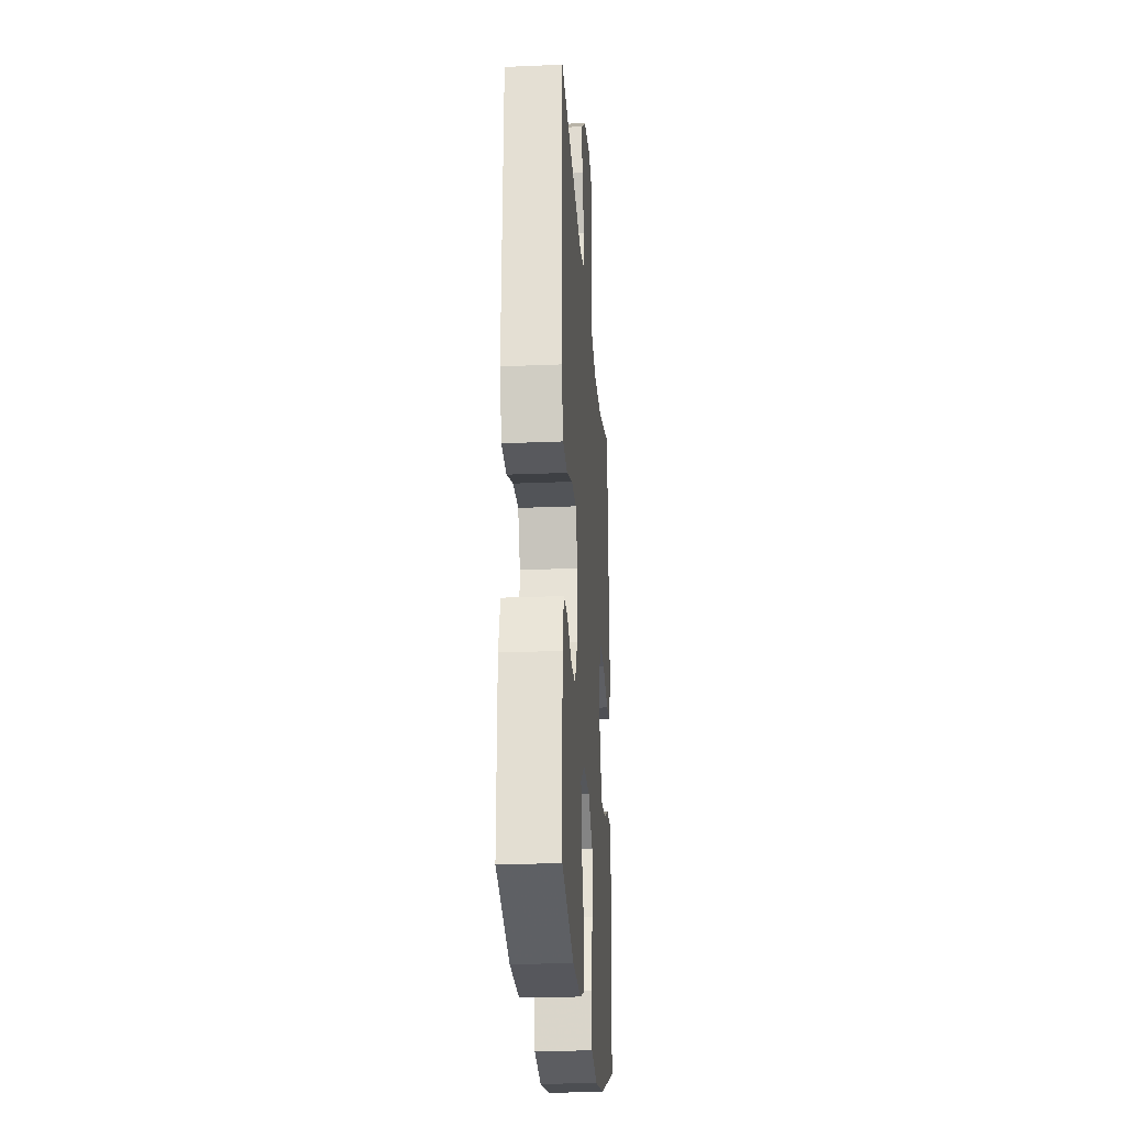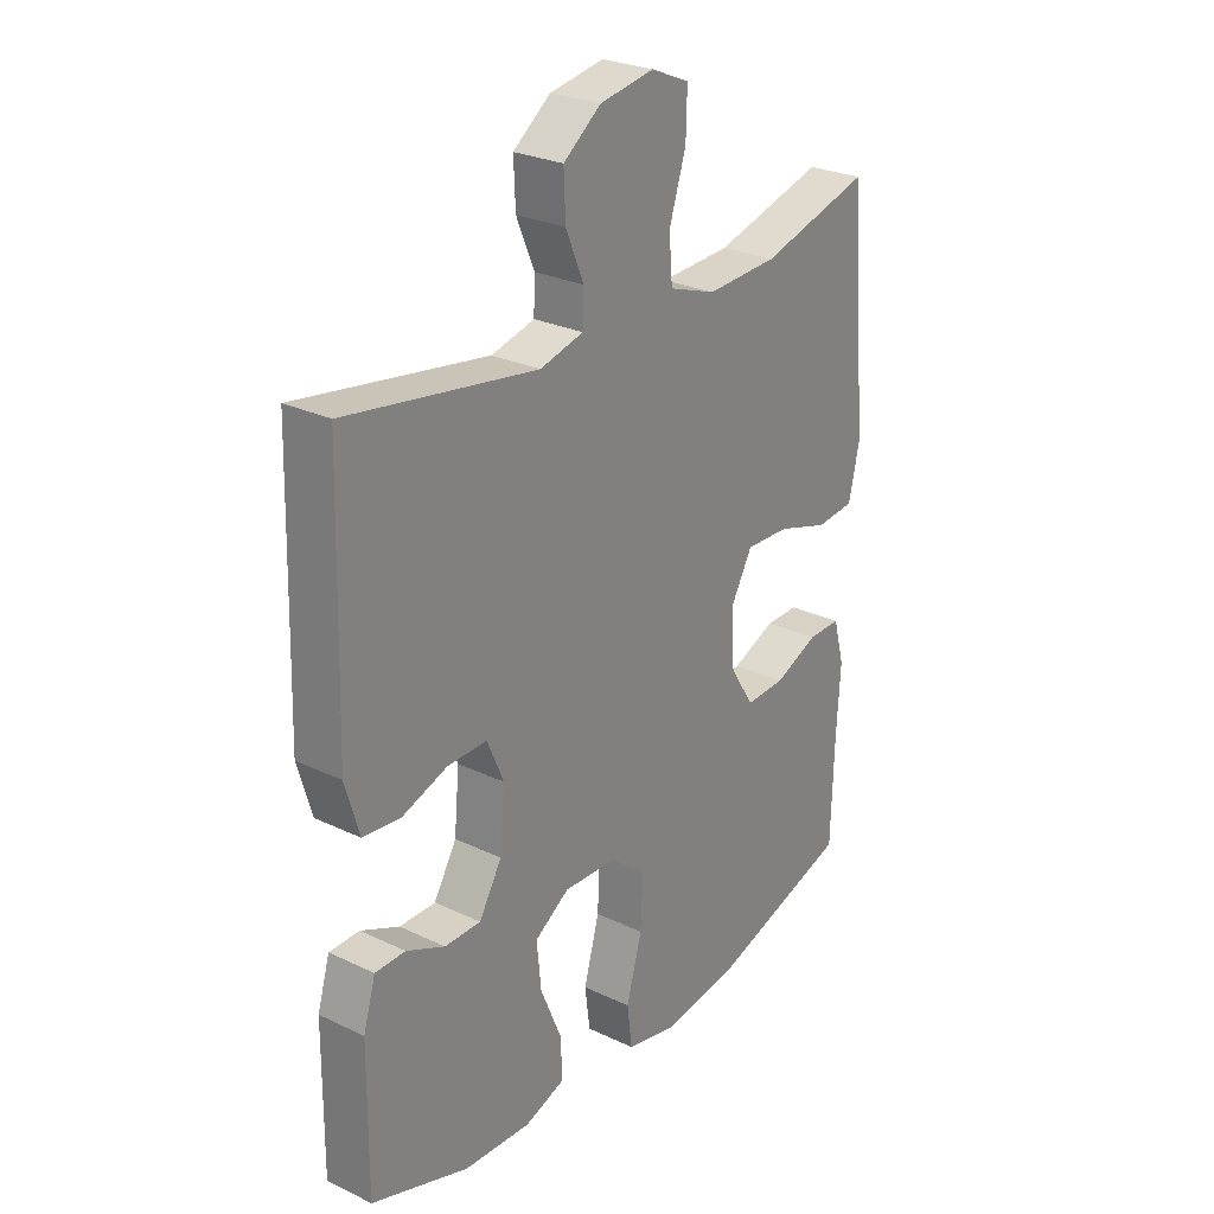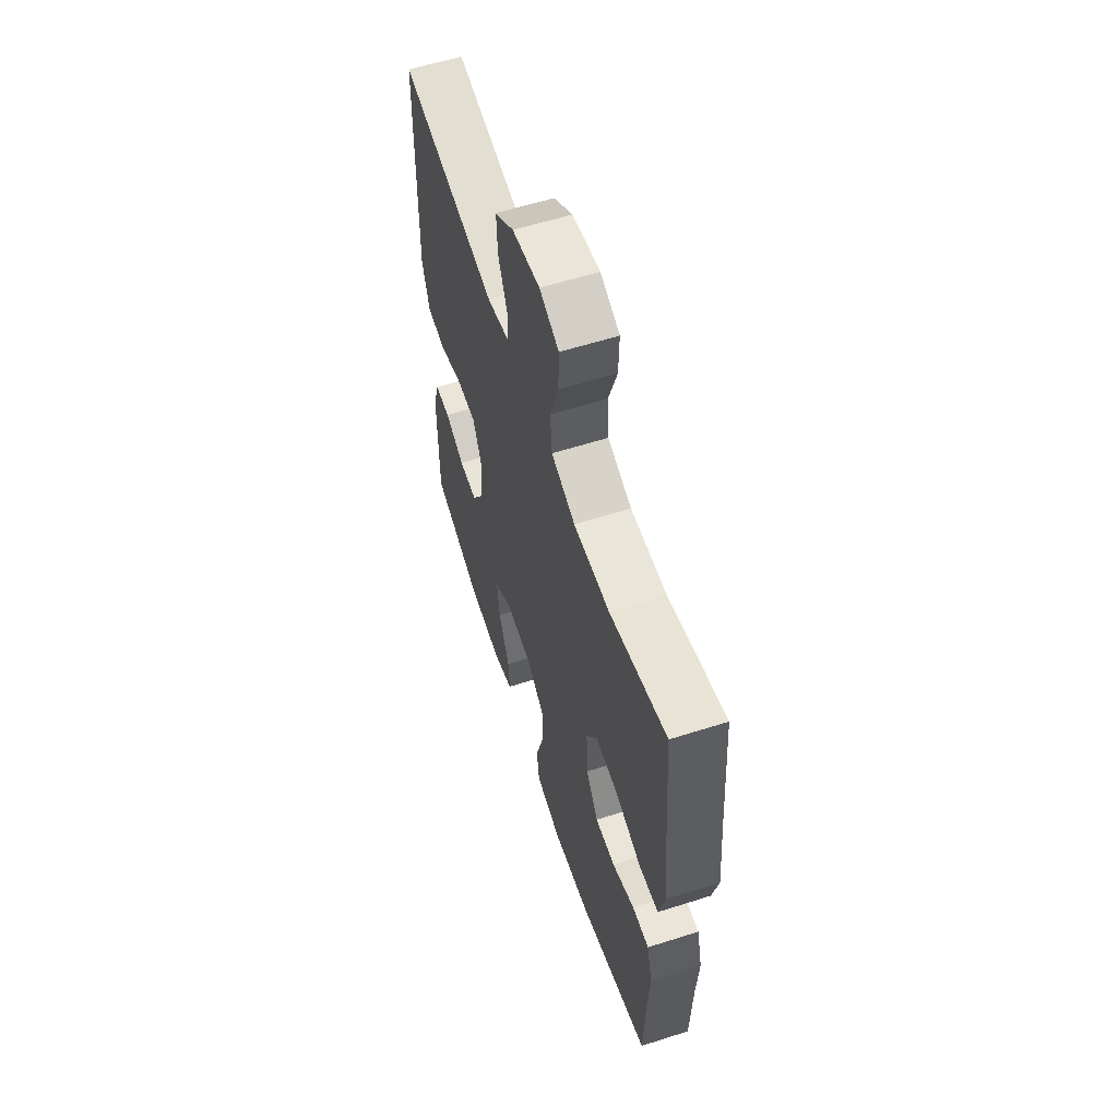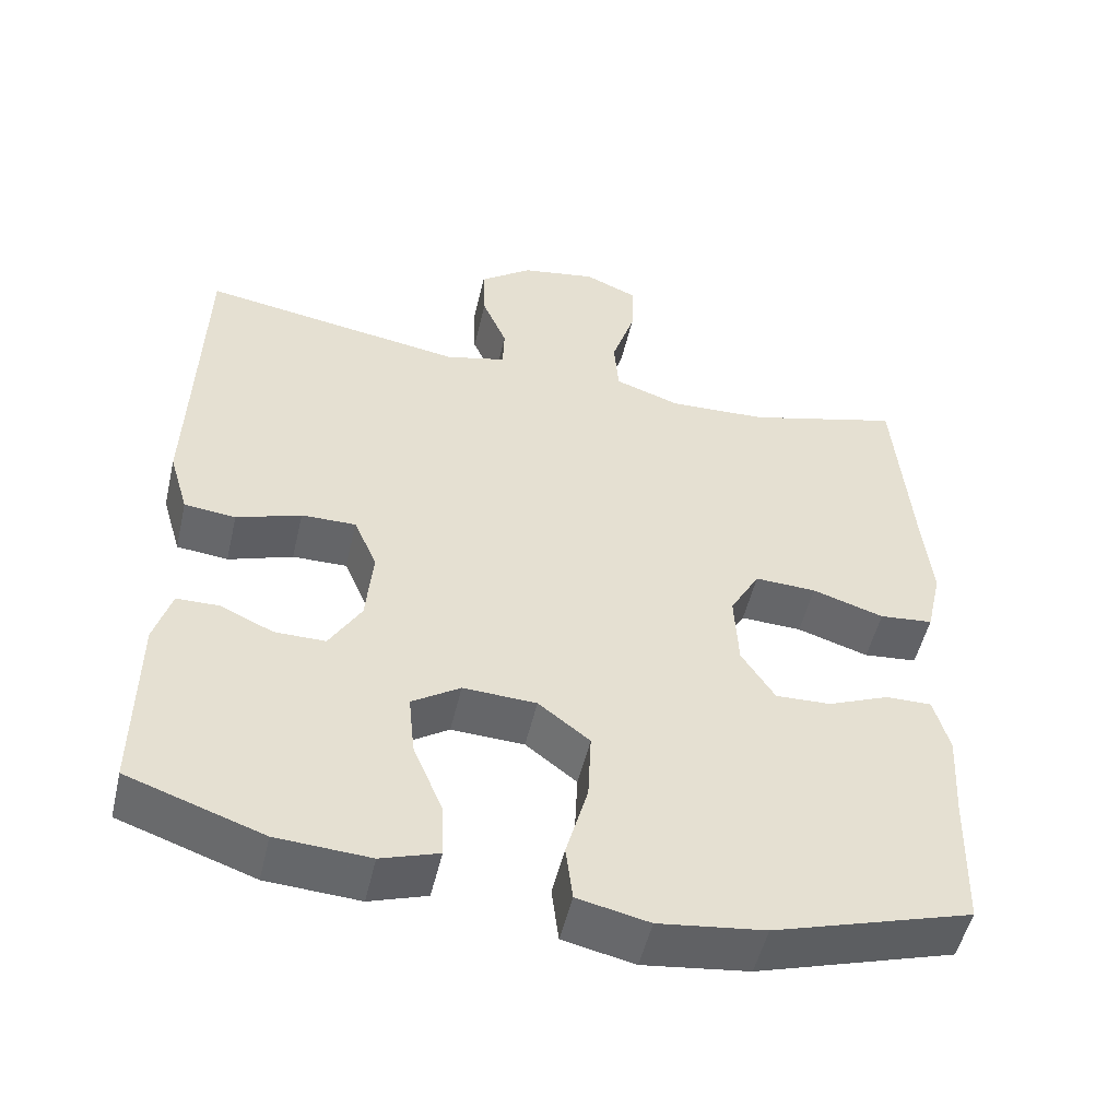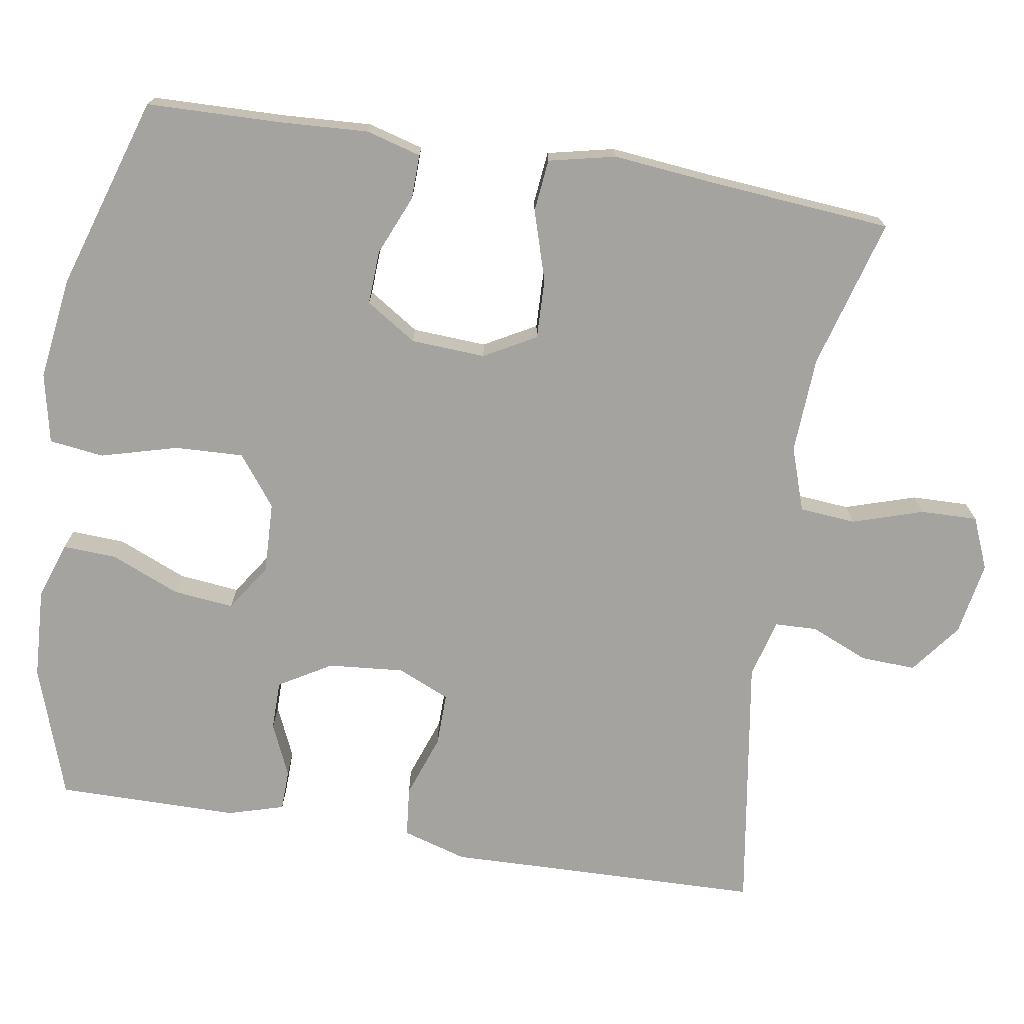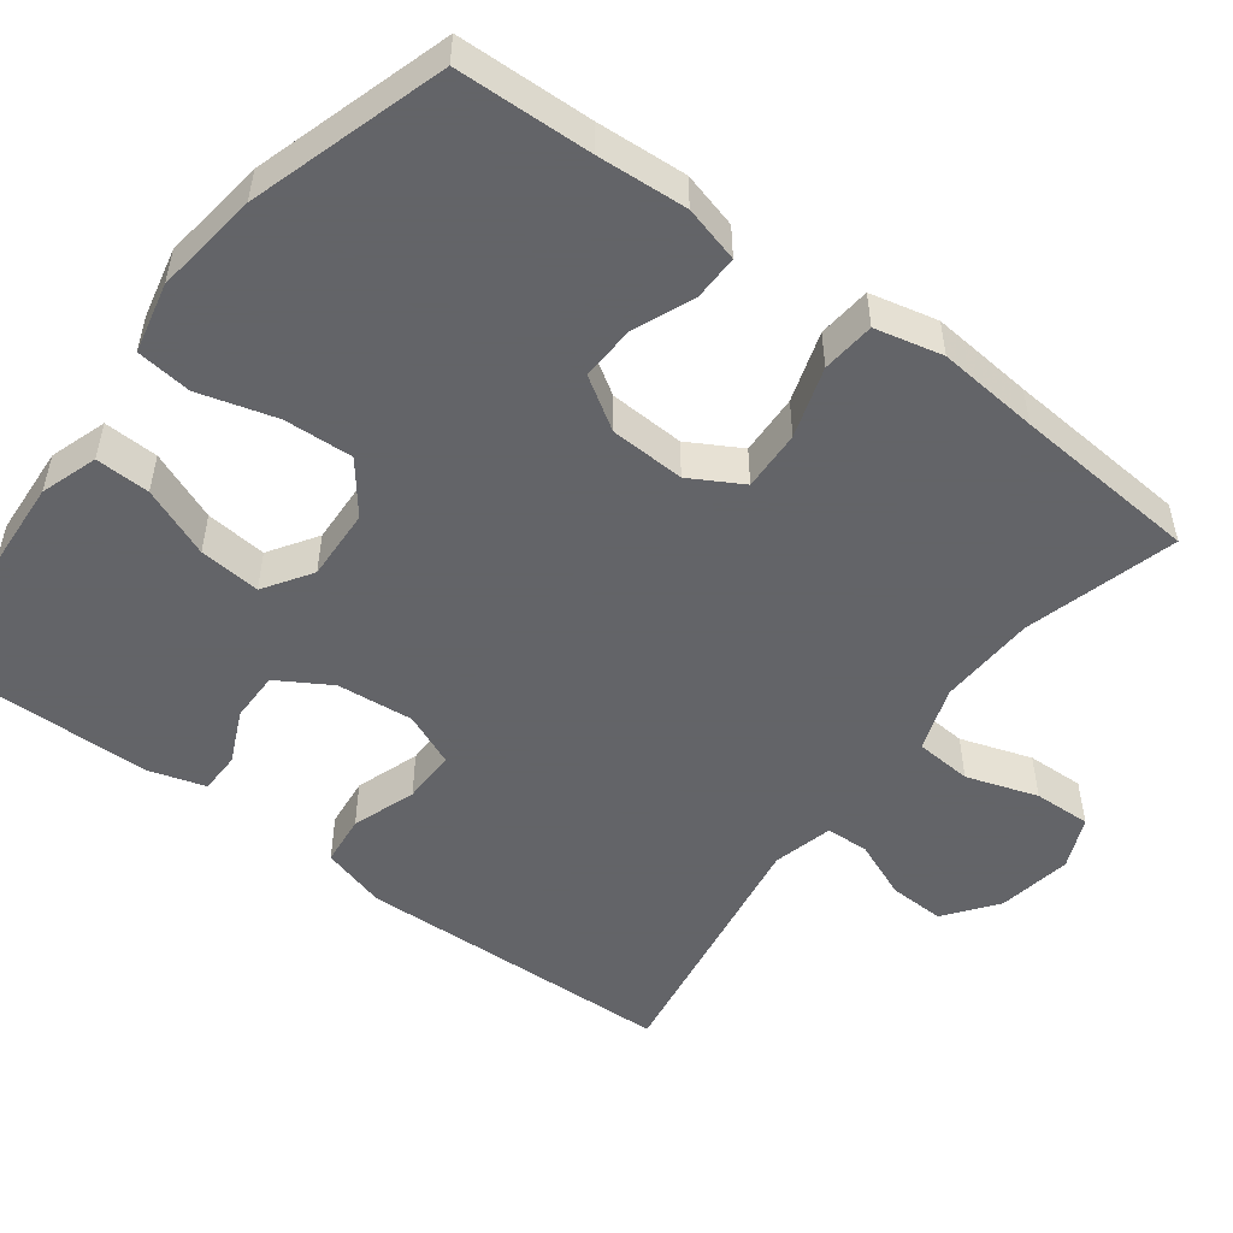
<metadata>
{"format":"obj","ext":"obj","renderer":"f3d","projection":"perspective","resolution":1024,"background":"white","views":[{"elev":-24.1,"azim":94.0,"up":"+Z"},{"elev":26.7,"azim":126.8,"up":"+Z"},{"elev":59.8,"azim":-108.1,"up":"+Z"},{"elev":-51.6,"azim":166.9,"up":"+Z"},{"elev":-72.9,"azim":-99.4,"up":"+Y"},{"elev":-51.3,"azim":-126.6,"up":"+Y"}]}
</metadata>
<code>
v 0.5 0.07 -0.5
v 0.326 0.07 -0.56
v 0.206 0.07 -0.567
v 0.132 0.07 -0.542
v 0.135 0.07 -0.471
v 0.173 0.07 -0.38
v 0.181 0.07 -0.3
v 0.119 0.07 -0.259
v 0.025 0.07 -0.263
v -0.041 0.07 -0.314
v -0.037 0.07 -0.404
v -0.009 0.07 -0.505
v -0.018 0.07 -0.577
v -0.11 0.07 -0.597
v -0.246 0.07 -0.579
v -0.5 0.07 -0.5
v -0.505 0.07 -0.324
v -0.512 0.07 -0.207
v -0.492 0.07 -0.134
v -0.433 0.07 -0.135
v -0.354 0.07 -0.168
v -0.283 0.07 -0.171
v -0.24 0.07 -0.104
v -0.235 0.07 -0.006
v -0.273 0.07 0.062
v -0.352 0.07 0.059
v -0.444 0.07 0.03
v -0.513 0.07 0.037
v -0.533 0.07 0.125
v -0.52 0.07 0.258
v -0.5 0.07 0.5
v -0.302 0.07 0.445
v -0.175 0.07 0.439
v -0.091 0.07 0.468
v -0.085 0.07 0.542
v -0.115 0.07 0.635
v -0.117 0.07 0.71
v -0.049 0.07 0.739
v 0.048 0.07 0.722
v 0.115 0.07 0.671
v 0.112 0.07 0.598
v 0.08 0.07 0.522
v 0.082 0.07 0.466
v 0.16 0.07 0.446
v 0.5 0.07 0.5
v 0.508 0.07 0.213
v 0.512 0.07 0.083
v 0.487 0.07 -0.002
v 0.421 0.07 -0.009
v 0.338 0.07 0.02
v 0.268 0.07 0.021
v 0.238 0.07 -0.048
v 0.247 0.07 -0.148
v 0.288 0.07 -0.217
v 0.353 0.07 -0.217
v 0.422 0.07 -0.186
v 0.476 0.07 -0.187
v 0.498 0.07 -0.261
v 0.5 0 -0.5
v 0.326 0 -0.56
v 0.206 0 -0.567
v 0.132 0 -0.542
v 0.135 0 -0.471
v 0.173 0 -0.38
v 0.181 0 -0.3
v 0.119 0 -0.259
v 0.025 0 -0.263
v -0.041 0 -0.314
v -0.037 0 -0.404
v -0.009 0 -0.505
v -0.018 0 -0.577
v -0.11 0 -0.597
v -0.246 0 -0.579
v -0.5 0 -0.5
v -0.505 0 -0.324
v -0.512 0 -0.207
v -0.492 0 -0.134
v -0.433 0 -0.135
v -0.354 0 -0.168
v -0.283 0 -0.171
v -0.24 0 -0.104
v -0.235 0 -0.006
v -0.273 0 0.062
v -0.352 0 0.059
v -0.444 0 0.03
v -0.513 0 0.037
v -0.533 0 0.125
v -0.52 0 0.258
v -0.5 0 0.5
v -0.302 0 0.445
v -0.175 0 0.439
v -0.091 0 0.468
v -0.085 0 0.542
v -0.115 0 0.635
v -0.117 0 0.71
v -0.049 0 0.739
v 0.048 0 0.722
v 0.115 0 0.671
v 0.112 0 0.598
v 0.08 0 0.522
v 0.082 0 0.466
v 0.16 0 0.446
v 0.5 0 0.5
v 0.508 0 0.213
v 0.512 0 0.083
v 0.487 0 -0.002
v 0.421 0 -0.009
v 0.338 0 0.02
v 0.268 0 0.021
v 0.238 0 -0.048
v 0.247 0 -0.148
v 0.288 0 -0.217
v 0.353 0 -0.217
v 0.422 0 -0.186
v 0.476 0 -0.187
v 0.498 0 -0.261
f 55 56 57 58
f 54 55 58 1
f 47 48 49 50
f 46 47 50 51
f 44 45 46 51
f 43 44 51 52
f 39 40 41 42
f 39 42 43
f 38 39 43
f 35 36 37 38
f 34 35 38 43
f 33 34 43 52
f 30 31 32
f 26 27 28 29
f 25 26 29 30
f 18 19 20 21
f 17 18 21 22
f 16 17 22
f 15 16 22
f 14 15 22 23
f 11 12 13 14
f 10 11 14 23
f 3 4 5 6
f 3 6 7
f 54 1 2 3
f 53 54 3 7
f 25 30 32 33
f 24 25 33 52
f 9 10 23 24
f 8 9 24 52
f 7 8 52 53
f 116 115 114 113
f 59 116 113 112
f 108 107 106 105
f 109 108 105 104
f 109 104 103 102
f 110 109 102 101
f 100 99 98 97
f 101 100 97
f 101 97 96
f 96 95 94 93
f 101 96 93 92
f 110 101 92 91
f 90 89 88
f 87 86 85 84
f 88 87 84 83
f 79 78 77 76
f 80 79 76 75
f 80 75 74
f 80 74 73
f 81 80 73 72
f 72 71 70 69
f 81 72 69 68
f 64 63 62 61
f 65 64 61
f 61 60 59 112
f 65 61 112 111
f 91 90 88 83
f 110 91 83 82
f 82 81 68 67
f 110 82 67 66
f 111 110 66 65
f 1 59 60 2
f 2 60 61 3
f 3 61 62 4
f 4 62 63 5
f 5 63 64 6
f 6 64 65 7
f 7 65 66 8
f 8 66 67 9
f 9 67 68 10
f 10 68 69 11
f 11 69 70 12
f 12 70 71 13
f 13 71 72 14
f 14 72 73 15
f 15 73 74 16
f 16 74 75 17
f 17 75 76 18
f 18 76 77 19
f 19 77 78 20
f 20 78 79 21
f 21 79 80 22
f 22 80 81 23
f 23 81 82 24
f 24 82 83 25
f 25 83 84 26
f 26 84 85 27
f 27 85 86 28
f 28 86 87 29
f 29 87 88 30
f 30 88 89 31
f 31 89 90 32
f 32 90 91 33
f 33 91 92 34
f 34 92 93 35
f 35 93 94 36
f 36 94 95 37
f 37 95 96 38
f 38 96 97 39
f 39 97 98 40
f 40 98 99 41
f 41 99 100 42
f 42 100 101 43
f 43 101 102 44
f 44 102 103 45
f 45 103 104 46
f 46 104 105 47
f 47 105 106 48
f 48 106 107 49
f 49 107 108 50
f 50 108 109 51
f 51 109 110 52
f 52 110 111 53
f 53 111 112 54
f 54 112 113 55
f 55 113 114 56
f 56 114 115 57
f 57 115 116 58
f 58 116 59 1

</code>
